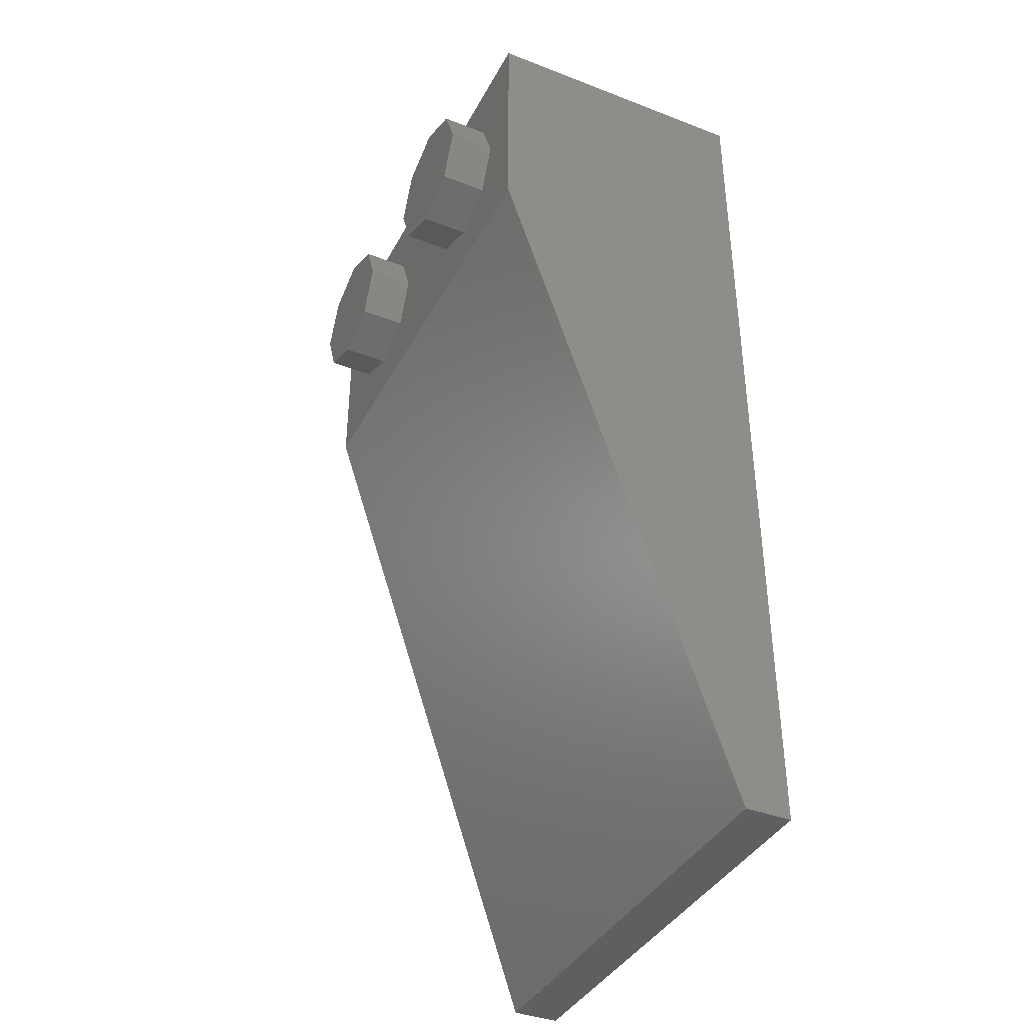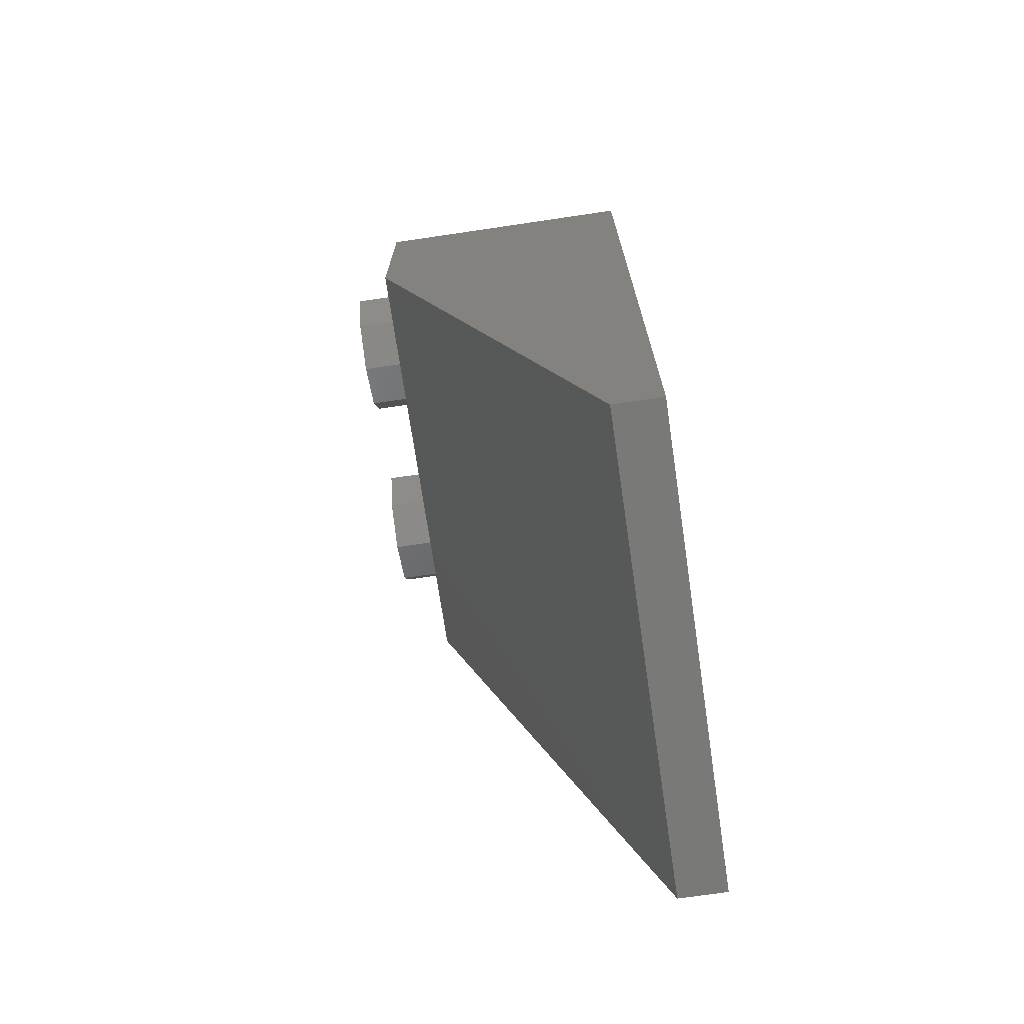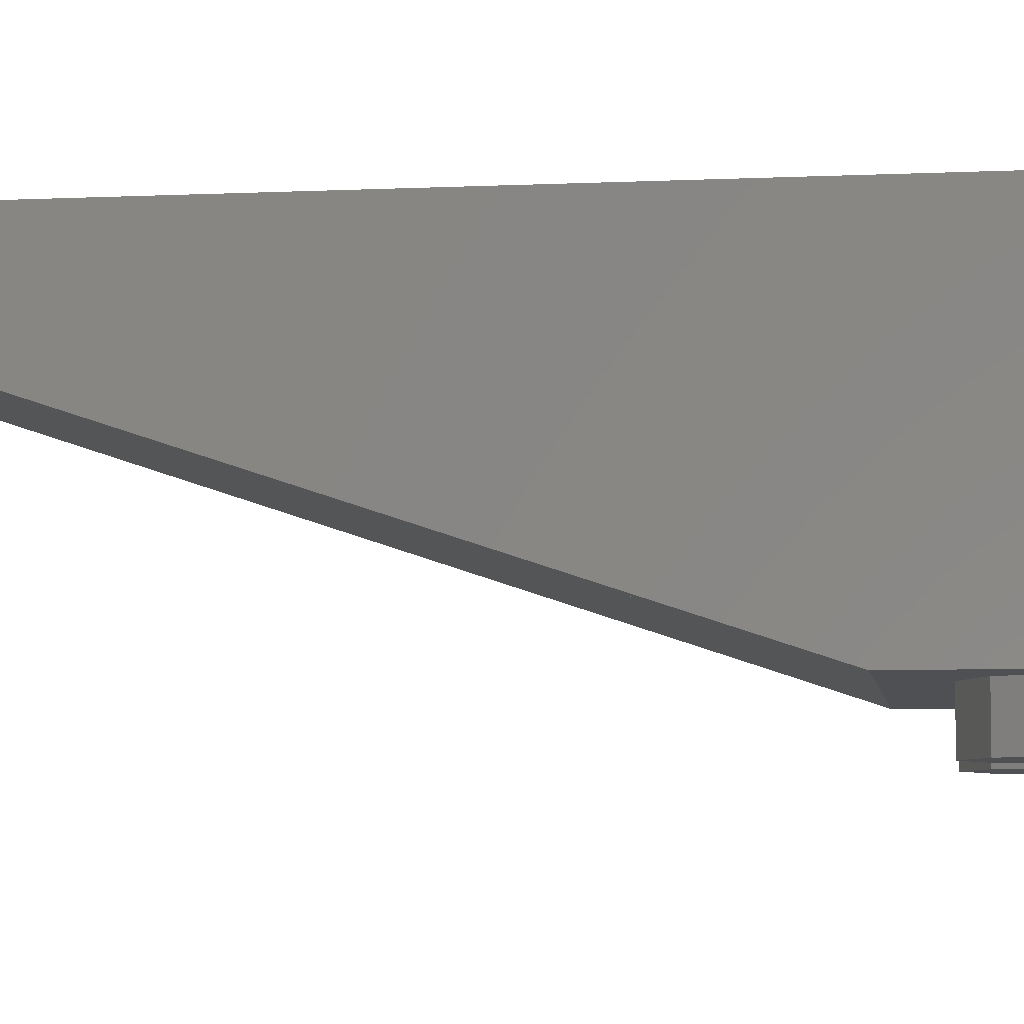
<metadata>
{"format":"stl","ext":"stl","renderer":"f3d","projection":"perspective","resolution":1024,"background":"white","views":[{"elev":-39.1,"azim":64.3,"up":"+Z"},{"elev":-71.7,"azim":98.4,"up":"+Z"},{"elev":-6.1,"azim":-81.9,"up":"+Y"}]}
</metadata>
<code>
# stl→obj: 373 verts, 512 faces
v 0.8 0 0.4
v 0.8 0 -0.4
v 0.8 0.8 -2.8
v -0.8 0 0.4
v -0.8 0.8 -2.8
v -0.8 0 -0.4
v 0 0.5334 -1.52
v -0.2263 0.5021 -1.426
v -0.2263 0.5334 -1.426
v 0.2263 0.5021 -1.426
v 0.2263 0.5334 -1.426
v 0.1697 0.5067 -1.37
v 0 0.5067 -1.44
v 0.1697 0.4833 -1.37
v -0.1697 0.5067 -1.37
v -0.1697 0.4833 -1.37
v 0 0.8 -2.32
v -0.2263 0.7688 -2.226
v -0.2263 0.8 -2.226
v 0.2263 0.7688 -2.226
v 0.2263 0.8 -2.226
v 0.1697 0.7733 -2.17
v 0 0.7733 -2.24
v 0.1697 0.7499 -2.17
v -0.1697 0.7733 -2.17
v -0.1697 0.7499 -2.17
v 0.8 0.96 0.4
v 0.64 0.96 0.24
v -0.64 0.96 0.24
v -0.8 0.96 0.4
v -0.64 0.96 -2.64
v -0.8 0.96 -2.8
v 0.64 0.96 -2.64
v 0.8 0.96 -2.8
v 0.64 0.8 -2.32
v 0.64 0.16 -0.4
v 0.64 0.16 0.24
v 0.64 0.8 -2.64
v -0.64 0.16 0.24
v -0.64 0.16 -0.4
v -0.64 0.8 -2.32
v -0.64 0.8 -2.64
v 0.24 0.96 -0.4
v 0.32 0.96 -0.4
v 0.2263 0.96 -0.6263
v 0.1697 0.96 -0.5697
v 0 0.96 -0.72
v 0 0.96 -0.64
v -0.2263 0.96 -0.6263
v -0.1697 0.96 -0.5697
v -0.32 0.96 -0.4
v -0.24 0.96 -0.4
v -0.2263 0.96 -0.1737
v -0.1697 0.96 -0.2303
v -0 0.96 -0.08
v -0 0.96 -0.16
v 0.2263 0.96 -0.1737
v 0.1697 0.96 -0.2303
v 0.32 0.2667 -0.4
v 0.2263 0.2667 -0.6263
v 0 0.2667 -0.72
v -0.2263 0.2667 -0.6263
v -0.32 0.2667 -0.4
v -0.2263 0.2667 -0.1737
v -0 0.2667 -0.08
v 0.2263 0.2667 -0.1737
v 0.24 0.2667 -0.4
v 0.1697 0.2667 -0.5697
v 0 0.2667 -0.64
v -0.1697 0.2667 -0.5697
v -0.24 0.2667 -0.4
v -0.1697 0.2667 -0.2303
v -0 0.2667 -0.16
v 0.1697 0.2667 -0.2303
v -0.24 0.16 -0.4
v -0.24 0.24 -0.4
v -0.2217 0.24 -0.3082
v -0.2217 0.16 -0.3082
v -0.1697 0.24 -0.2303
v -0.1697 0.16 -0.2303
v -0.09184 0.24 -0.1783
v -0.09184 0.16 -0.1783
v -0 0.24 -0.16
v -0 0.16 -0.16
v 0.09184 0.24 -0.1783
v 0.09184 0.16 -0.1783
v 0.1697 0.24 -0.2303
v 0.1697 0.16 -0.2303
v 0.2217 0.24 -0.3082
v 0.2217 0.16 -0.3082
v 0.24 0.24 -0.4
v 0.24 0.16 -0.4
v 0.2217 0.2667 -0.4918
v 0.2217 0.24 -0.4918
v 0.1697 0.24 -0.5697
v 0.09184 0.2667 -0.6217
v 0.09184 0.24 -0.6217
v 0 0.24 -0.64
v -0.09184 0.2667 -0.6217
v -0.09184 0.24 -0.6217
v -0.1697 0.24 -0.5697
v -0.2217 0.2667 -0.4918
v -0.2217 0.24 -0.4918
v -0.2217 0.2667 -0.3082
v -0.09184 0.2667 -0.1783
v 0.09184 0.2667 -0.1783
v 0.2217 0.2667 -0.3082
v 0.32 0.16 -0.4
v 0.2956 0.2667 -0.2775
v 0.2956 0.16 -0.2775
v 0.2263 0.16 -0.1737
v 0.1225 0.2667 -0.1044
v 0.1225 0.16 -0.1044
v -0 0.16 -0.08
v -0.1225 0.2667 -0.1044
v -0.1225 0.16 -0.1044
v -0.2263 0.16 -0.1737
v -0.2956 0.2667 -0.2775
v -0.2956 0.16 -0.2775
v -0.32 0.16 -0.4
v -0.32 0.4267 -1.2
v -0.32 0.5334 -1.2
v -0.2263 0.3512 -0.9737
v -0.2263 0.5334 -0.9737
v 0 0.32 -0.88
v 0 0.5334 -0.88
v 0.2263 0.3512 -0.9737
v 0.2263 0.5334 -0.9737
v 0.32 0.4267 -1.2
v 0.32 0.5334 -1.2
v 0.24 0.5067 -1.2
v 0.24 0.4267 -1.2
v 0.1697 0.5067 -1.03
v 0.1697 0.3701 -1.03
v 0 0.5067 -0.96
v 0 0.3467 -0.96
v -0.1697 0.3701 -1.03
v -0.1697 0.5067 -1.03
v -0.24 0.4267 -1.2
v -0.24 0.5067 -1.2
v 0.1697 0.5334 -1.37
v 0 0.5334 -1.44
v 0.24 0.5334 -1.2
v 0.1697 0.5334 -1.03
v 0 0.5334 -0.96
v -0.1697 0.5334 -1.03
v -0.24 0.5334 -1.2
v -0.1697 0.5334 -1.37
v 0.24 0.9587 -1.2
v 0.32 0.9587 -1.2
v 0.2263 0.9587 -1.426
v 0.1697 0.9587 -1.37
v 0 0.9587 -1.52
v 0 0.9587 -1.44
v -0.2263 0.9587 -1.426
v -0.1697 0.9587 -1.37
v -0.32 0.9587 -1.2
v -0.24 0.9587 -1.2
v -0.2263 0.9587 -0.9737
v -0.1697 0.9587 -1.03
v -0 0.9587 -0.88
v -0 0.9587 -0.96
v 0.2263 0.9587 -0.9737
v 0.1697 0.9587 -1.03
v 0.32 0.5338 -1.2
v 0.2263 0.5338 -1.426
v 0 0.5338 -1.52
v -0.2263 0.5338 -1.426
v -0.32 0.5338 -1.2
v -0.2263 0.5338 -0.9737
v -0 0.5338 -0.88
v 0.2263 0.5338 -0.9737
v 0.24 0.5338 -1.2
v 0.1697 0.5338 -1.37
v 0 0.5338 -1.44
v -0.1697 0.5338 -1.37
v -0.24 0.5338 -1.2
v -0.1697 0.5338 -1.03
v -0 0.5338 -0.96
v 0.1697 0.5338 -1.03
v -0.32 0.6933 -2
v -0.32 0.8 -2
v -0.2263 0.6179 -1.774
v -0.2263 0.8 -1.774
v 0 0.5866 -1.68
v 0 0.8 -1.68
v 0.2263 0.6179 -1.774
v 0.2263 0.8 -1.774
v 0.32 0.6933 -2
v 0.32 0.8 -2
v 0.24 0.7733 -2
v 0.24 0.6933 -2
v 0.1697 0.7733 -1.83
v 0.1697 0.6367 -1.83
v 0 0.7733 -1.76
v 0 0.6133 -1.76
v -0.1697 0.6367 -1.83
v -0.1697 0.7733 -1.83
v -0.24 0.6933 -2
v -0.24 0.7733 -2
v 0.1697 0.8 -2.17
v 0 0.8 -2.24
v 0.24 0.8 -2
v 0.1697 0.8 -1.83
v 0 0.8 -1.76
v -0.1697 0.8 -1.83
v -0.24 0.8 -2
v -0.1697 0.8 -2.17
v 0.24 0.96 -2
v 0.32 0.96 -2
v 0.2263 0.96 -2.226
v 0.1697 0.96 -2.17
v 0 0.96 -2.32
v 0 0.96 -2.24
v -0.2263 0.96 -2.226
v -0.1697 0.96 -2.17
v -0.32 0.96 -2
v -0.24 0.96 -2
v -0.2263 0.96 -1.774
v -0.1697 0.96 -1.83
v -0 0.96 -1.68
v -0 0.96 -1.76
v 0.2263 0.96 -1.774
v 0.1697 0.96 -1.83
v -0 0.8 -1.68
v -0 0.8 -1.76
v -0.4 -0.16 -0.24
v -0.4 0 -0.24
v -0.2303 0 -0.1697
v -0.2303 -0.16 -0.1697
v -0.16 0 0
v -0.16 -0.16 0
v -0.2303 0 0.1697
v -0.2303 -0.16 0.1697
v -0.4 0 0.24
v -0.4 -0.16 0.24
v -0.5697 0 0.1697
v -0.5697 -0.16 0.1697
v -0.64 0 -0
v -0.64 -0.16 -0
v -0.5697 0 -0.1697
v -0.5697 -0.16 -0.1697
v 0.4 -0.16 -0.24
v 0.4 0 -0.24
v 0.5697 0 -0.1697
v 0.5697 -0.16 -0.1697
v 0.64 0 0
v 0.64 -0.16 0
v 0.5697 0 0.1697
v 0.5697 -0.16 0.1697
v 0.4 0 0.24
v 0.4 -0.16 0.24
v 0.2303 0 0.1697
v 0.2303 -0.16 0.1697
v 0.16 0 -0
v 0.16 -0.16 -0
v 0.2303 0 -0.1697
v 0.2303 -0.16 -0.1697
v -0.8 0.02666 -0.48
v 0.8 0.02666 -0.48
v 0.8 -4e-06 -0.4
v -0.8 -4e-06 -0.4
v -0.8 0.7999 -2.8
v 0.8 0.7999 -2.8
v 0.52 0.7799 -2.74
v -0.52 0.7799 -2.74
v -0.74 0.7199 -2.56
v -0.74 0.02666 -0.48
v 0.74 0.02666 -0.48
v 0.74 0.7766 -2.73
v 0.71 0.2233 -1.07
v 0.71 0.03666 -0.51
v 0.68 0.03666 -0.51
v 0.68 0.2233 -1.07
v -0.71 0.2233 -1.07
v -0.68 0.2233 -1.07
v -0.68 0.03666 -0.51
v -0.71 0.03666 -0.51
v -0.68 0.04332 -0.53
v 0.68 0.04332 -0.53
v -0.68 0.2133 -1.04
v 0.68 0.2133 -1.04
v -0.74 0.2333 -1.1
v -0.74 0.2433 -1.13
v 0.74 0.2433 -1.13
v 0.74 0.2333 -1.1
v -0.32 0.7366 -2.61
v -0.36 0.7199 -2.56
v -0.52 0.7366 -2.61
v -0.32 0.6433 -2.33
v -0.74 0.6433 -2.33
v -0.74 0.6533 -2.36
v -0.32 0.6533 -2.36
v -0.36 0.6533 -2.36
v -0.52 0.2433 -1.13
v -0.74 0.6466 -2.34
v -0.52 0.6466 -2.34
v 0.32 0.7366 -2.61
v 0.74 0.7366 -2.61
v 0.74 0.7199 -2.56
v 0.32 0.7199 -2.56
v 0.32 0.6433 -2.33
v 0.32 0.6533 -2.36
v 0.74 0.6533 -2.36
v 0.74 0.6433 -2.33
v 0.36 0.6533 -2.36
v 0.36 0.7199 -2.56
v 0.52 0.2433 -1.13
v 0.52 0.6433 -2.33
v 0.52 0.7366 -2.61
v 0.09184 0.2339 -0.6217
v 0.1697 0.2166 -0.5697
v 0.2217 0.1906 -0.4918
v -0.09184 0.2339 -0.6217
v -0.1697 0.2166 -0.5697
v -0.2217 0.1906 -0.4918
v 0.1225 0.2586 -0.6956
v 0.1225 0.2667 -0.6956
v 0.2263 0.2354 -0.6263
v 0.2956 0.2008 -0.5225
v 0.2956 0.2667 -0.5225
v -0.1225 0.2667 -0.6956
v -0.1225 0.2586 -0.6956
v -0.2263 0.2354 -0.6263
v -0.2956 0.2667 -0.5225
v -0.2956 0.2008 -0.5225
v -0.4 -0.16 0
v 0.4 -0.16 0
v -0.74 0.03666 -0.51
v 0.74 0.03666 -0.51
v -0.74 0.2233 -1.07
v 0.74 0.2233 -1.07
v -0.52 0.6433 -2.33
v -0.65 0.2133 -1.04
v -0.65 0.04332 -0.53
v 0.65 0.04332 -0.53
v 0.65 0.2133 -1.04
v -0.65 0.05332 -0.56
v 0.65 0.05332 -0.56
v -0.65 0.06999 -0.61
v -0.65 0.07999 -0.64
v 0.65 0.07999 -0.64
v 0.65 0.06999 -0.61
v -0.65 0.1033 -0.71
v -0.65 0.1133 -0.74
v 0.65 0.1133 -0.74
v 0.65 0.1033 -0.71
v 0.65 0.2033 -1.01
v -0.65 0.2033 -1.01
v -0.65 0.1866 -0.96
v 0.65 0.1866 -0.96
v 0.65 0.1766 -0.93
v -0.65 0.1766 -0.93
v -0.65 0.1533 -0.86
v 0.65 0.1533 -0.86
v 0.65 0.1433 -0.83
v -0.65 0.1433 -0.83
v 0.71 0.6633 -2.39
v 0.39 0.6633 -2.39
v 0.39 0.7099 -2.53
v 0.71 0.7099 -2.53
v 0.71 0.6533 -2.36
v 0.71 0.7199 -2.56
v 0.39 0.7199 -2.56
v 0.39 0.6533 -2.36
v -0.71 0.6633 -2.39
v -0.71 0.7099 -2.53
v -0.39 0.7099 -2.53
v -0.39 0.6633 -2.39
v -0.71 0.6533 -2.36
v -0.71 0.7199 -2.56
v -0.39 0.6533 -2.36
v -0.39 0.7199 -2.56
f 1 2 3
f 4 5 6
f 7 8 9
f 10 7 11
f 12 13 14
f 15 16 13
f 17 18 19
f 20 17 21
f 22 23 24
f 25 26 23
f 27 28 29
f 27 29 30
f 30 29 31
f 30 31 32
f 32 31 33
f 32 33 34
f 34 33 28
f 34 28 27
f 27 1 3
f 27 3 34
f 30 32 5
f 30 5 4
f 28 35 36
f 28 36 37
f 35 28 33
f 35 33 38
f 39 40 41
f 39 41 29
f 42 31 29
f 42 29 41
f 43 44 45
f 43 45 46
f 46 45 47
f 46 47 48
f 48 47 49
f 48 49 50
f 50 49 51
f 50 51 52
f 52 51 53
f 52 53 54
f 54 53 55
f 54 55 56
f 56 55 57
f 56 57 58
f 58 57 44
f 58 44 43
f 44 59 60
f 44 60 45
f 45 60 61
f 45 61 47
f 47 61 62
f 47 62 49
f 49 62 63
f 49 63 51
f 51 63 64
f 51 64 53
f 53 64 65
f 53 65 55
f 55 65 66
f 55 66 57
f 57 66 59
f 57 59 44
f 67 43 46
f 67 46 68
f 68 46 48
f 68 48 69
f 69 48 50
f 69 50 70
f 70 50 52
f 70 52 71
f 71 52 54
f 71 54 72
f 72 54 56
f 72 56 73
f 73 56 58
f 73 58 74
f 74 58 43
f 74 43 67
f 75 76 77
f 75 77 78
f 78 77 79
f 78 79 80
f 80 79 81
f 80 81 82
f 82 81 83
f 82 83 84
f 84 83 85
f 84 85 86
f 86 85 87
f 86 87 88
f 88 87 89
f 88 89 90
f 90 89 91
f 90 91 92
f 91 67 93
f 91 93 94
f 94 93 68
f 94 68 95
f 95 68 96
f 95 96 97
f 97 96 69
f 97 69 98
f 98 69 99
f 98 99 100
f 100 99 70
f 100 70 101
f 101 70 102
f 101 102 103
f 103 102 71
f 103 71 76
f 76 71 104
f 76 104 77
f 77 104 72
f 77 72 79
f 79 72 105
f 79 105 81
f 81 105 73
f 81 73 83
f 83 73 106
f 83 106 85
f 85 106 74
f 85 74 87
f 87 74 107
f 87 107 89
f 89 107 67
f 89 67 91
f 108 59 109
f 108 109 110
f 110 109 66
f 110 66 111
f 111 66 112
f 111 112 113
f 113 112 65
f 113 65 114
f 114 65 115
f 114 115 116
f 116 115 64
f 116 64 117
f 117 64 118
f 117 118 119
f 119 118 63
f 119 63 120
f 9 8 121
f 9 121 122
f 122 121 123
f 122 123 124
f 124 123 125
f 124 125 126
f 125 127 128
f 125 128 126
f 127 129 130
f 127 130 128
f 129 10 11
f 129 11 130
f 131 12 14
f 131 14 132
f 133 131 132
f 133 132 134
f 135 133 134
f 135 134 136
f 135 136 137
f 135 137 138
f 138 137 139
f 138 139 140
f 140 139 16
f 140 16 15
f 141 142 13
f 141 13 12
f 143 141 12
f 143 12 131
f 144 143 131
f 144 131 133
f 145 144 133
f 145 133 135
f 146 145 135
f 146 135 138
f 147 146 138
f 147 138 140
f 148 147 140
f 148 140 15
f 142 148 15
f 142 15 13
f 149 150 151
f 149 151 152
f 152 151 153
f 152 153 154
f 154 153 155
f 154 155 156
f 156 155 157
f 156 157 158
f 158 157 159
f 158 159 160
f 160 159 161
f 160 161 162
f 162 161 163
f 162 163 164
f 164 163 150
f 164 150 149
f 150 165 166
f 150 166 151
f 151 166 167
f 151 167 153
f 153 167 168
f 153 168 155
f 155 168 169
f 155 169 157
f 157 169 170
f 157 170 159
f 159 170 171
f 159 171 161
f 161 171 172
f 161 172 163
f 163 172 165
f 163 165 150
f 173 149 152
f 173 152 174
f 174 152 154
f 174 154 175
f 175 154 156
f 175 156 176
f 176 156 158
f 176 158 177
f 177 158 160
f 177 160 178
f 178 160 162
f 178 162 179
f 179 162 164
f 179 164 180
f 180 164 149
f 180 149 173
f 19 18 181
f 19 181 182
f 182 181 183
f 182 183 184
f 184 183 185
f 184 185 186
f 185 187 188
f 185 188 186
f 187 189 190
f 187 190 188
f 189 20 21
f 189 21 190
f 191 22 24
f 191 24 192
f 193 191 192
f 193 192 194
f 195 193 194
f 195 194 196
f 195 196 197
f 195 197 198
f 198 197 199
f 198 199 200
f 200 199 26
f 200 26 25
f 201 202 23
f 201 23 22
f 203 201 22
f 203 22 191
f 204 203 191
f 204 191 193
f 205 204 193
f 205 193 195
f 206 205 195
f 206 195 198
f 207 206 198
f 207 198 200
f 208 207 200
f 208 200 25
f 202 208 25
f 202 25 23
f 209 210 211
f 209 211 212
f 212 211 213
f 212 213 214
f 214 213 215
f 214 215 216
f 216 215 217
f 216 217 218
f 218 217 219
f 218 219 220
f 220 219 221
f 220 221 222
f 222 221 223
f 222 223 224
f 224 223 210
f 224 210 209
f 210 190 21
f 210 21 211
f 211 21 17
f 211 17 213
f 213 17 19
f 213 19 215
f 215 19 182
f 215 182 217
f 217 182 184
f 217 184 219
f 219 184 225
f 219 225 221
f 221 225 188
f 221 188 223
f 223 188 190
f 223 190 210
f 203 209 212
f 203 212 201
f 201 212 214
f 201 214 202
f 202 214 216
f 202 216 208
f 208 216 218
f 208 218 207
f 207 218 220
f 207 220 206
f 206 220 222
f 206 222 226
f 226 222 224
f 226 224 204
f 204 224 209
f 204 209 203
f 27 30 4
f 27 4 1
f 4 6 2
f 4 2 1
f 37 36 40
f 37 40 39
f 37 39 29
f 37 29 28
f 34 3 5
f 34 5 32
f 31 42 38
f 31 38 33
f 41 35 38
f 41 38 42
f 36 35 41
f 36 41 40
f 227 228 229
f 227 229 230
f 230 229 231
f 230 231 232
f 232 231 233
f 232 233 234
f 234 233 235
f 234 235 236
f 236 235 237
f 236 237 238
f 238 237 239
f 238 239 240
f 240 239 241
f 240 241 242
f 242 241 228
f 242 228 227
f 243 244 245
f 243 245 246
f 246 245 247
f 246 247 248
f 248 247 249
f 248 249 250
f 250 249 251
f 250 251 252
f 252 251 253
f 252 253 254
f 254 253 255
f 254 255 256
f 256 255 257
f 256 257 258
f 258 257 244
f 258 244 243
f 259 260 261
f 259 261 262
f 263 264 265
f 263 265 266
f 259 263 267
f 259 267 268
f 260 269 270
f 260 270 264
f 271 272 273
f 271 273 274
f 275 276 277
f 275 277 278
f 277 279 280
f 277 280 273
f 281 276 274
f 281 274 282
f 283 284 285
f 283 285 286
f 287 288 267
f 287 267 289
f 290 291 292
f 290 292 293
f 294 288 287
f 294 287 293
f 295 284 296
f 295 296 297
f 266 289 267
f 266 267 263
f 298 299 300
f 298 300 301
f 302 303 304
f 302 304 305
f 306 303 301
f 306 301 307
f 308 309 305
f 308 305 285
f 265 264 299
f 265 299 310
f 98 98 97
f 98 97 311
f 97 311 95
f 311 95 312
f 95 312 94
f 312 94 313
f 94 313 91
f 313 91 92
f 98 98 314
f 98 314 100
f 314 100 315
f 100 315 101
f 315 101 316
f 101 316 103
f 316 103 75
f 103 75 76
f 61 61 317
f 61 317 318
f 317 318 319
f 318 319 60
f 319 60 320
f 60 320 321
f 320 321 108
f 321 108 59
f 61 61 322
f 61 322 323
f 322 323 62
f 323 62 324
f 62 324 325
f 324 325 326
f 325 326 63
f 326 63 120
f 327 227 230
f 327 230 232
f 327 232 234
f 327 234 236
f 327 236 238
f 327 238 240
f 327 240 242
f 327 242 227
f 328 243 246
f 328 246 248
f 328 248 250
f 328 250 252
f 328 252 254
f 328 254 256
f 328 256 258
f 328 258 243
f 268 329 330
f 268 330 269
f 331 283 286
f 331 286 332
f 329 331 275
f 329 275 278
f 330 272 271
f 330 271 332
f 308 295 333
f 308 333 309
f 265 310 289
f 265 289 266
f 287 298 302
f 287 302 290
f 281 334 335
f 281 335 279
f 282 280 336
f 282 336 337
f 335 338 339
f 335 339 336
f 340 341 342
f 340 342 343
f 344 345 346
f 344 346 347
f 334 337 348
f 334 348 349
f 350 351 352
f 350 352 353
f 354 355 356
f 354 356 357
f 340 343 339
f 340 339 338
f 344 347 342
f 344 342 341
f 357 356 346
f 357 346 345
f 354 353 352
f 354 352 355
f 350 349 348
f 350 348 351
f 358 359 360
f 358 360 361
f 362 363 300
f 362 300 304
f 306 307 364
f 306 364 365
f 359 358 362
f 359 362 365
f 360 364 363
f 360 363 361
f 366 367 368
f 366 368 369
f 370 292 267
f 370 267 371
f 294 372 373
f 294 373 288
f 369 372 370
f 369 370 366
f 368 367 371
f 368 371 373

</code>
